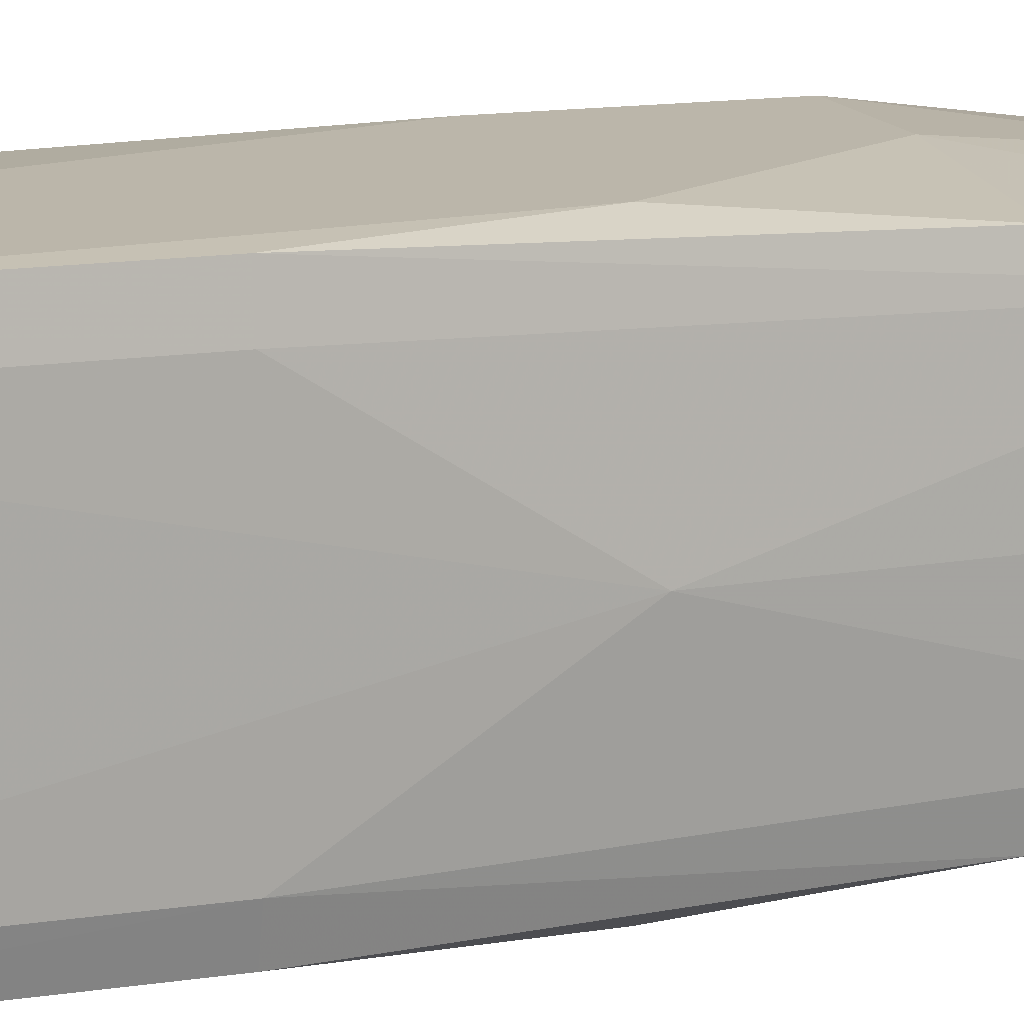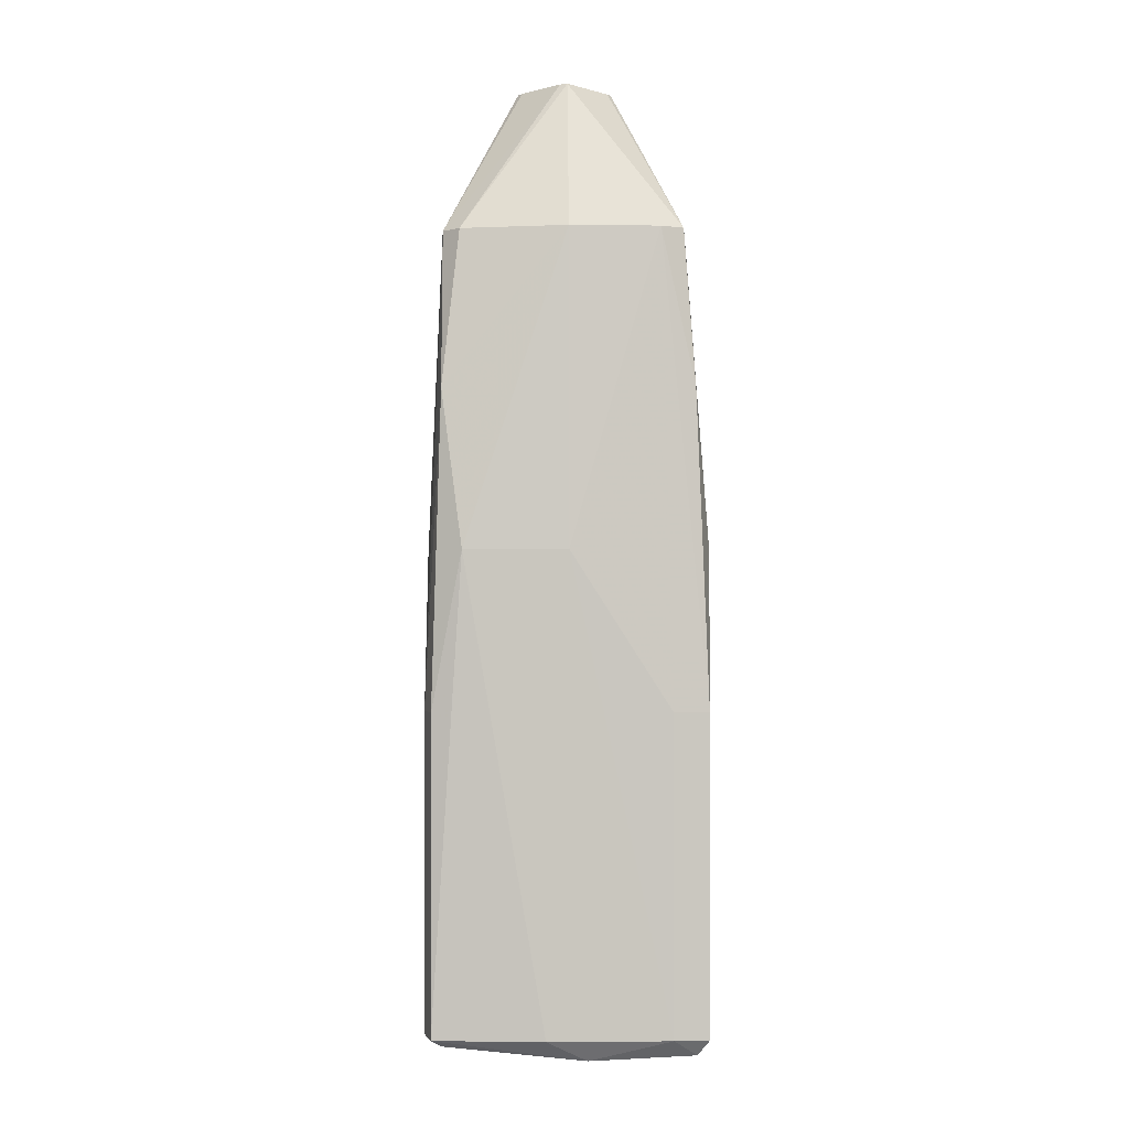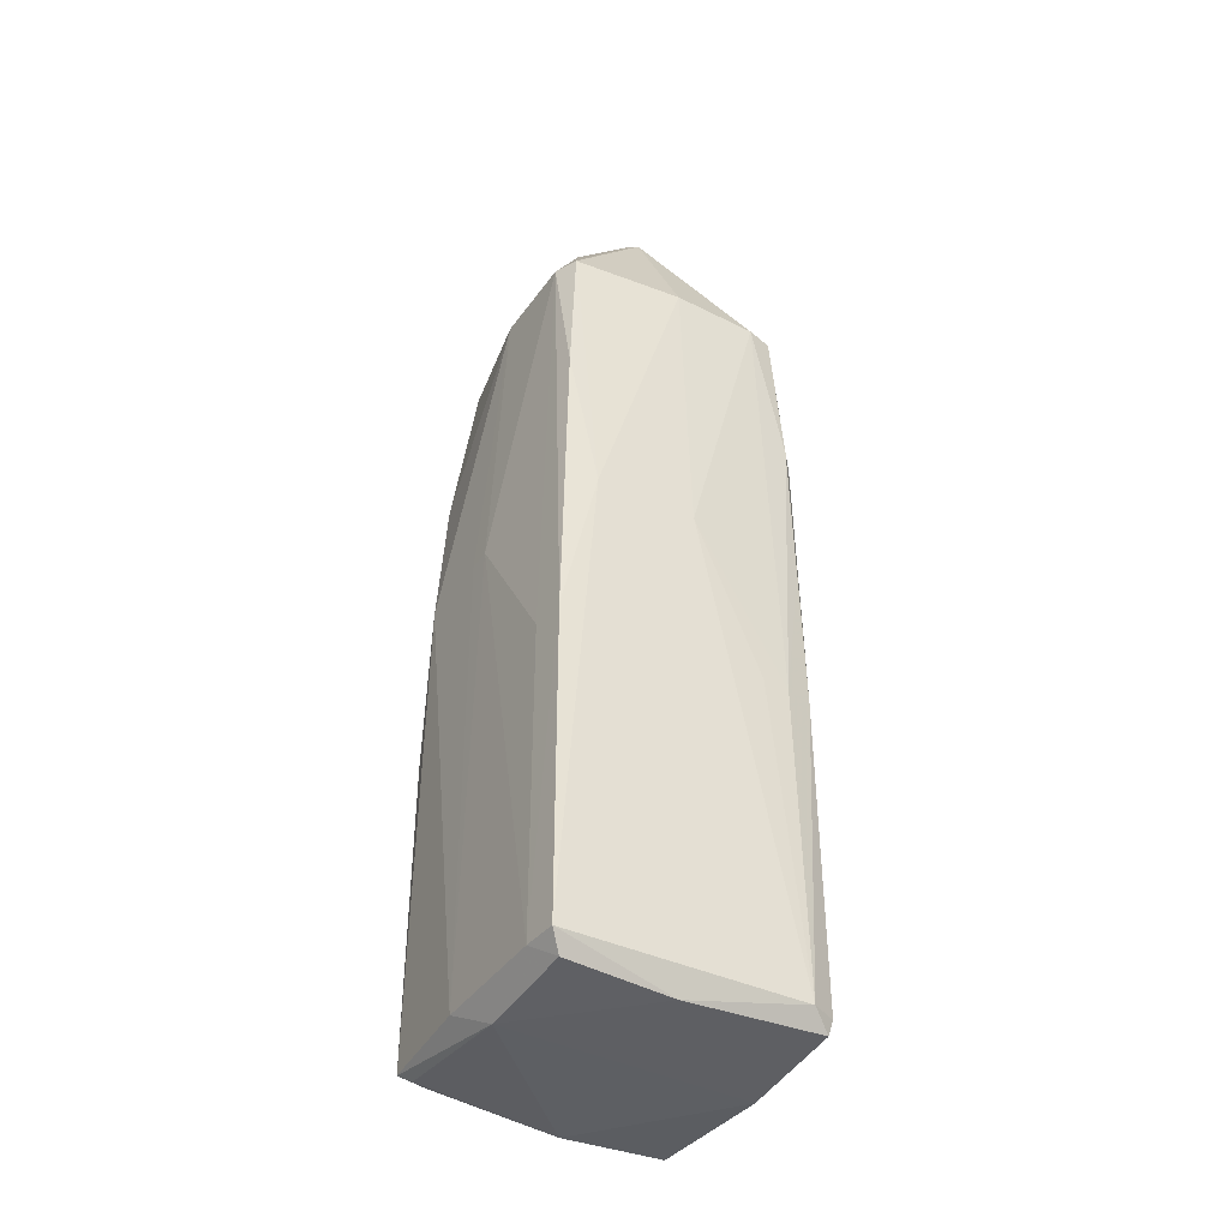
<metadata>
{"format":"obj","ext":"obj","renderer":"f3d","projection":"perspective","resolution":1024,"background":"white","views":[{"elev":13.8,"azim":-109.3,"up":"+Y"},{"elev":-0.8,"azim":-1.1,"up":"+Z"},{"elev":-40.2,"azim":59.6,"up":"+Z"}]}
</metadata>
<code>
v 0.02813 0.02803 -0.123
v -0.004299 0.03039 -0.123
v 0.02281 0.03112 -0.0184
v 0.02798 -0.00384 -0.1282
v 0.004516 -0.0269 -0.1279
v 0.004516 0.02691 -0.1288
v 0.02798 -0.0269 -0.1268
v 0.004516 -0.0269 -0.1279
v 0.02798 -0.00384 -0.1282
v 0.02276 -0.03034 -0.123
v 0.004516 -0.0269 -0.1279
v 0.02798 -0.0269 -0.1268
v 0.03083 0.02242 -0.123
v 0.03103 0.0003547 -0.0184
v 0.03105 -0.004491 -0.0184
v 0.02728 0.01984 0.05131
v 0.03103 0.0003547 -0.0184
v 0.02997 0.0218 -0.05326
v 0.02997 0.0218 -0.05326
v 0.0273 0.0272 0.01645
v 0.02728 0.01984 0.05131
v -0.02711 0.02792 0.01645
v -0.02179 0.03097 -0.0184
v -0.02952 0.03033 -0.05326
v -0.02444 0.02525 0.05131
v -0.02711 0.02792 0.01645
v -0.02705 0.02034 0.05131
v -0.02705 0.02034 0.05131
v -0.02928 0.0003547 0.01645
v -0.02754 0.0003547 0.05131
v -0.03101 0.0003547 -0.0184
v -0.02928 0.0003547 0.01645
v -0.02705 0.02034 0.05131
v -0.02705 0.02034 0.05131
v -0.02711 0.02792 0.01645
v -0.02952 0.03033 -0.05326
v 0.02813 0.02803 -0.05326
v 0.02813 0.02803 -0.123
v 0.02281 0.03112 -0.0184
v 0.03083 0.02242 -0.123
v 0.02813 0.02803 -0.123
v 0.02813 0.02803 -0.05326
v 0.02813 0.02803 -0.05326
v 0.02997 0.0218 -0.05326
v 0.03083 0.02242 -0.123
v 0.004516 0.02691 -0.1288
v -0.004299 0.03039 -0.123
v 0.02798 0.02691 -0.1265
v -0.004299 0.03039 -0.123
v 0.02813 0.02803 -0.123
v 0.02798 0.02691 -0.1265
v 0.02798 0.02691 -0.1265
v 0.02798 -0.00384 -0.1282
v 0.004516 0.02691 -0.1288
v 0.02798 0.02691 -0.1265
v 0.02813 0.02803 -0.123
v 0.03083 0.02242 -0.123
v 0.03083 0.02242 -0.123
v 0.02798 -0.00384 -0.1282
v 0.02798 0.02691 -0.1265
v -0.02952 0.03033 -0.05326
v -0.02179 0.03097 -0.0184
v -0.02951 0.03033 -0.123
v -0.02754 0.0003547 0.05131
v -0.02928 0.0003547 0.01645
v -0.02694 -0.01955 0.05131
v -0.02694 -0.01955 0.05131
v -0.02928 0.0003547 0.01645
v -0.03101 0.0003547 -0.0184
v 0.03048 -0.02966 -0.123
v 0.02276 -0.03034 -0.123
v 0.02798 -0.0269 -0.1268
v 0.03048 -0.02966 -0.123
v 0.0305 -0.02969 -0.05326
v 0.02276 -0.03034 -0.123
v 0.02798 -0.0269 -0.1268
v 0.02798 -0.00384 -0.1282
v 0.03048 -0.02966 -0.123
v 0.03108 -0.02189 -0.0184
v 0.0305 -0.02969 -0.05326
v 0.03048 -0.02966 -0.123
v 0.03048 -0.02966 -0.123
v 0.03083 0.02242 -0.123
v 0.03108 -0.02189 -0.0184
v 0.03048 -0.02966 -0.123
v 0.02798 -0.00384 -0.1282
v 0.03083 0.02242 -0.123
v 0.004516 -0.0269 -0.1279
v 0.02276 -0.03034 -0.123
v -0.00447 -0.03076 -0.123
v 0.03108 -0.02189 -0.0184
v 0.03083 0.02242 -0.123
v 0.03107 -0.01524 -0.0184
v 0.03083 0.02242 -0.123
v 0.03105 -0.004491 -0.0184
v 0.03107 -0.01524 -0.0184
v 0.02941 0.0003547 0.01645
v 0.03103 0.0003547 -0.0184
v 0.02728 0.01984 0.05131
v 0.02941 0.0003547 0.01645
v 0.03105 -0.004491 -0.0184
v 0.03103 0.0003547 -0.0184
v 0.03051 0.01567 -0.05326
v 0.03103 0.0003547 -0.0184
v 0.03083 0.02242 -0.123
v 0.03083 0.02242 -0.123
v 0.02997 0.0218 -0.05326
v 0.03051 0.01567 -0.05326
v 0.03051 0.01567 -0.05326
v 0.02997 0.0218 -0.05326
v 0.03103 0.0003547 -0.0184
v -0.02444 0.02525 0.05131
v -0.02705 0.02034 0.05131
v -0.01058 0.0003547 0.08617
v -0.01058 0.0003547 0.08617
v -0.02705 0.02034 0.05131
v -0.02754 0.0003547 0.05131
v -0.01058 0.0003547 0.08617
v -0.02694 -0.01955 0.05131
v -0.009638 -0.001244 0.08617
v -0.02754 0.0003547 0.05131
v -0.02694 -0.01955 0.05131
v -0.01058 0.0003547 0.08617
v 0.02034 -0.02701 0.05131
v 0.0004578 -0.01047 0.08617
v 0.0004578 -0.02759 0.05131
v 0.02538 -0.02456 0.05131
v 0.0004578 -0.01047 0.08617
v 0.02034 -0.02701 0.05131
v -0.03101 0.0003547 -0.0184
v -0.02705 0.02034 0.05131
v -0.0305 0.02285 -0.05326
v -0.0305 0.02285 -0.05326
v -0.02705 0.02034 0.05131
v -0.02952 0.03033 -0.05326
v -0.02952 0.03033 -0.05326
v -0.02951 0.03033 -0.123
v -0.0305 0.02285 -0.05326
v 0.0273 0.0272 0.01645
v 0.02997 0.0218 -0.05326
v 0.02772 0.02762 -0.0184
v 0.02997 0.0218 -0.05326
v 0.02813 0.02803 -0.05326
v 0.02772 0.02762 -0.0184
v 0.004516 0.02691 -0.1288
v -0.02951 0.03033 -0.123
v -0.02133 0.03035 -0.123
v -0.02677 0.02691 -0.1268
v -0.02951 0.03033 -0.123
v 0.004516 0.02691 -0.1288
v 0.0004578 0.03108 -0.0184
v -0.02951 0.03033 -0.123
v -0.02179 0.03097 -0.0184
v 0.0004578 0.03108 -0.0184
v -0.02133 0.03035 -0.123
v -0.02951 0.03033 -0.123
v -0.02696 -0.02706 0.01645
v -0.02237 -0.03106 -0.0184
v 0.0004578 -0.02759 0.05131
v -0.02677 -0.0269 -0.1247
v 0.004516 -0.0269 -0.1279
v -0.02898 -0.02908 -0.123
v -0.02898 -0.02908 -0.123
v -0.03068 -0.02227 -0.123
v -0.02677 -0.0269 -0.1247
v -0.02131 -0.02961 -0.123
v -0.02237 -0.03106 -0.0184
v -0.02898 -0.02908 -0.123
v -0.02131 -0.02961 -0.123
v -0.00447 -0.03076 -0.123
v -0.02237 -0.03106 -0.0184
v -0.02898 -0.02908 -0.123
v 0.004516 -0.0269 -0.1279
v -0.02131 -0.02961 -0.123
v 0.004516 -0.0269 -0.1279
v -0.00447 -0.03076 -0.123
v -0.02131 -0.02961 -0.123
v -0.02444 0.02525 0.05131
v -0.01058 0.0003547 0.08617
v -0.007874 0.003062 0.08617
v -0.007874 0.003062 0.08617
v -0.01058 0.0003547 0.08617
v -0.009638 -0.001244 0.08617
v 0.0004578 0.03104 0.01645
v -0.02711 0.02792 0.01645
v -0.02444 0.02525 0.05131
v -0.02444 0.02525 0.05131
v 0.0004578 0.0275 0.05131
v 0.0004578 0.03104 0.01645
v -0.02179 0.03097 -0.0184
v -0.02711 0.02792 0.01645
v 0.0004578 0.03104 0.01645
v 0.0004578 0.03104 0.01645
v 0.0004578 0.03108 -0.0184
v -0.02179 0.03097 -0.0184
v 0.02728 0.01984 0.05131
v 0.0273 0.0272 0.01645
v 0.02571 0.0256 0.05131
v 0.02571 0.0256 0.05131
v 0.01066 0.0003547 0.08617
v 0.02728 0.01984 0.05131
v 0.02538 -0.02456 0.05131
v 0.02034 -0.02701 0.05131
v 0.02784 -0.02703 0.01645
v 0.02784 -0.02703 0.01645
v 0.02034 -0.02701 0.05131
v 0.0305 -0.02969 -0.05326
v 0.03108 -0.02189 -0.0184
v 0.02538 -0.02456 0.05131
v 0.02784 -0.02703 0.01645
v 0.02784 -0.02703 0.01645
v 0.0305 -0.02969 -0.05326
v 0.03108 -0.02189 -0.0184
v 0.0004578 -0.031 -0.0184
v -0.00447 -0.03076 -0.123
v 0.02276 -0.03034 -0.123
v 0.02728 0.01984 0.05131
v 0.01066 0.0003547 0.08617
v 0.02778 0.0003547 0.05131
v 0.02778 0.0003547 0.05131
v 0.01066 0.0003547 0.08617
v 0.02538 -0.02456 0.05131
v 0.02778 0.0003547 0.05131
v 0.02941 0.0003547 0.01645
v 0.02728 0.01984 0.05131
v 0.02778 0.0003547 0.05131
v 0.02538 -0.02456 0.05131
v 0.03108 -0.02189 -0.0184
v 0.03108 -0.02189 -0.0184
v 0.03107 -0.01524 -0.0184
v 0.02778 0.0003547 0.05131
v 0.02778 0.0003547 0.05131
v 0.03107 -0.01524 -0.0184
v 0.03105 -0.004491 -0.0184
v 0.03105 -0.004491 -0.0184
v 0.02941 0.0003547 0.01645
v 0.02778 0.0003547 0.05131
v 0.02538 -0.02456 0.05131
v 0.01066 0.0003547 0.08617
v 0.009771 -0.00112 0.08617
v -0.009297 0.03038 -0.123
v -0.004299 0.03039 -0.123
v 0.004516 0.02691 -0.1288
v 0.004516 0.02691 -0.1288
v -0.02133 0.03035 -0.123
v -0.009297 0.03038 -0.123
v -0.009297 0.03038 -0.123
v 0.0004578 0.03108 -0.0184
v -0.004299 0.03039 -0.123
v -0.02133 0.03035 -0.123
v 0.0004578 0.03108 -0.0184
v -0.009297 0.03038 -0.123
v -0.02951 0.03033 -0.123
v -0.02677 0.02691 -0.1268
v -0.03047 0.02283 -0.123
v -0.03047 0.02283 -0.123
v -0.0305 0.02285 -0.05326
v -0.02951 0.03033 -0.123
v -0.03101 0.0003547 -0.0184
v -0.0305 0.02285 -0.05326
v -0.03047 0.02283 -0.123
v -0.03047 0.02283 -0.123
v -0.03068 -0.02227 -0.123
v -0.03101 0.0003547 -0.0184
v 0.02281 0.03112 -0.0184
v -0.004299 0.03039 -0.123
v 0.01045 0.0311 -0.0184
v -0.004299 0.03039 -0.123
v 0.0004578 0.03108 -0.0184
v 0.01045 0.0311 -0.0184
v -0.02694 -0.01955 0.05131
v -0.02696 -0.02706 0.01645
v -0.02318 -0.02328 0.05131
v -0.02318 -0.02328 0.05131
v -0.02696 -0.02706 0.01645
v 0.0004578 -0.02759 0.05131
v 0.0004578 -0.02759 0.05131
v 0.0004578 -0.01047 0.08617
v -0.02318 -0.02328 0.05131
v 0.0004578 -0.01047 0.08617
v -0.001137 -0.009712 0.08617
v -0.02318 -0.02328 0.05131
v -0.02318 -0.02328 0.05131
v -0.001137 -0.009712 0.08617
v -0.02694 -0.01955 0.05131
v -0.02898 -0.02908 -0.123
v -0.02237 -0.03106 -0.0184
v -0.02896 -0.02907 -0.05326
v -0.02237 -0.03106 -0.0184
v -0.02696 -0.02706 0.01645
v -0.02896 -0.02907 -0.05326
v -0.009638 -0.001244 0.08617
v -0.02694 -0.01955 0.05131
v -0.004455 -0.006407 0.08617
v -0.02694 -0.01955 0.05131
v -0.001137 -0.009712 0.08617
v -0.004455 -0.006407 0.08617
v -0.005061 0.005873 0.08617
v -0.001051 0.009881 0.08617
v -0.02444 0.02525 0.05131
v -0.02444 0.02525 0.05131
v -0.007874 0.003062 0.08617
v -0.005061 0.005873 0.08617
v -0.009638 -0.001244 0.08617
v -0.001051 0.009881 0.08617
v -0.005061 0.005873 0.08617
v -0.005061 0.005873 0.08617
v -0.007874 0.003062 0.08617
v -0.009638 -0.001244 0.08617
v 0.0004578 0.0275 0.05131
v 0.02571 0.0256 0.05131
v 0.02278 0.03108 0.01645
v 0.02278 0.03108 0.01645
v 0.0004578 0.03104 0.01645
v 0.0004578 0.0275 0.05131
v 0.0004578 0.03108 -0.0184
v 0.0004578 0.03104 0.01645
v 0.02278 0.03108 0.01645
v 0.02281 0.03112 -0.0184
v 0.01045 0.0311 -0.0184
v 0.02278 0.03108 0.01645
v 0.02278 0.03108 0.01645
v 0.02571 0.0256 0.05131
v 0.0273 0.0272 0.01645
v 0.02278 0.03108 0.01645
v 0.01045 0.0311 -0.0184
v 0.0004578 0.03108 -0.0184
v 0.0273 0.0272 0.01645
v 0.02772 0.02762 -0.0184
v 0.02278 0.03108 0.01645
v 0.02278 0.03108 0.01645
v 0.02813 0.02803 -0.05326
v 0.02281 0.03112 -0.0184
v 0.02278 0.03108 0.01645
v 0.02772 0.02762 -0.0184
v 0.02813 0.02803 -0.05326
v 0.0004578 0.01049 0.08617
v 0.02571 0.0256 0.05131
v 0.0004578 0.0275 0.05131
v -0.009638 -0.001244 0.08617
v 0.009771 -0.00112 0.08617
v 0.0004578 0.01049 0.08617
v 0.0004578 0.01049 0.08617
v -0.001051 0.009881 0.08617
v -0.009638 -0.001244 0.08617
v -0.02444 0.02525 0.05131
v -0.001051 0.009881 0.08617
v 0.0004578 0.01049 0.08617
v 0.0004578 0.01049 0.08617
v 0.0004578 0.0275 0.05131
v -0.02444 0.02525 0.05131
v 0.0305 -0.02969 -0.05326
v 0.02034 -0.02701 0.05131
v 0.02276 -0.03034 -0.05326
v 0.02034 -0.02701 0.05131
v 0.0004578 -0.031 -0.0184
v 0.02276 -0.03034 -0.05326
v 0.02276 -0.03034 -0.123
v 0.0305 -0.02969 -0.05326
v 0.02276 -0.03034 -0.05326
v 0.02276 -0.03034 -0.05326
v 0.0004578 -0.031 -0.0184
v 0.02276 -0.03034 -0.123
v -0.00447 -0.03076 -0.123
v 0.0004578 -0.031 -0.0184
v -0.004514 -0.03103 -0.0184
v 0.0004578 -0.0293 0.01645
v 0.02034 -0.02701 0.05131
v 0.0004578 -0.02759 0.05131
v 0.0004578 -0.0293 0.01645
v 0.0004578 -0.031 -0.0184
v 0.02034 -0.02701 0.05131
v 0.0004578 -0.02759 0.05131
v -0.004514 -0.03103 -0.0184
v 0.0004578 -0.0293 0.01645
v 0.0004578 -0.0293 0.01645
v -0.004514 -0.03103 -0.0184
v 0.0004578 -0.031 -0.0184
v 0.001937 -0.008985 0.08617
v 0.0004578 -0.01047 0.08617
v 0.02538 -0.02456 0.05131
v -0.03068 -0.02227 -0.123
v -0.03047 0.02283 -0.123
v -0.02677 0.003847 -0.1279
v -0.02677 0.003847 -0.1279
v -0.03047 0.02283 -0.123
v -0.02677 0.02691 -0.1268
v -0.02677 0.003847 -0.1279
v -0.02677 -0.0269 -0.1247
v -0.03068 -0.02227 -0.123
v -0.02677 0.003847 -0.1279
v -0.02677 0.02691 -0.1268
v 0.004516 0.02691 -0.1288
v 0.004516 -0.0269 -0.1279
v -0.02677 -0.0269 -0.1247
v -0.02677 0.003847 -0.1279
v 0.004516 0.02691 -0.1288
v 0.004516 -0.0269 -0.1279
v -0.02677 0.003847 -0.1279
v -0.02898 -0.02908 -0.123
v -0.02896 -0.02907 -0.05326
v -0.03069 -0.02227 -0.05326
v -0.03069 -0.02227 -0.05326
v -0.03068 -0.02227 -0.123
v -0.02898 -0.02908 -0.123
v -0.03101 0.0003547 -0.0184
v -0.03068 -0.02227 -0.123
v -0.03069 -0.02227 -0.05326
v -0.03069 -0.02227 -0.05326
v -0.02694 -0.01955 0.05131
v -0.03101 0.0003547 -0.0184
v -0.03069 -0.02227 -0.05326
v -0.02696 -0.02706 0.01645
v -0.02694 -0.01955 0.05131
v -0.03069 -0.02227 -0.05326
v -0.02896 -0.02907 -0.05326
v -0.02696 -0.02706 0.01645
v 0.01066 0.0003547 0.08617
v 0.02571 0.0256 0.05131
v 0.0072 0.00379 0.08617
v 0.0072 0.00379 0.08617
v 0.009771 -0.00112 0.08617
v 0.01066 0.0003547 0.08617
v 0.0004578 -0.02759 0.05131
v -0.02237 -0.03106 -0.0184
v -0.009744 -0.03104 -0.0184
v -0.009744 -0.03104 -0.0184
v -0.004514 -0.03103 -0.0184
v 0.0004578 -0.02759 0.05131
v -0.02237 -0.03106 -0.0184
v -0.00447 -0.03076 -0.123
v -0.009744 -0.03104 -0.0184
v -0.00447 -0.03076 -0.123
v -0.004514 -0.03103 -0.0184
v -0.009744 -0.03104 -0.0184
v 0.02538 -0.02456 0.05131
v 0.009771 -0.00112 0.08617
v 0.005005 -0.005904 0.08617
v 0.005005 -0.005904 0.08617
v 0.001937 -0.008985 0.08617
v 0.02538 -0.02456 0.05131
v 0.002946 0.008014 0.08617
v 0.0072 0.00379 0.08617
v 0.02571 0.0256 0.05131
v 0.009771 -0.00112 0.08617
v 0.0072 0.00379 0.08617
v 0.002946 0.008014 0.08617
v 0.02571 0.0256 0.05131
v 0.0004578 0.01049 0.08617
v 0.001844 0.009108 0.08617
v 0.001844 0.009108 0.08617
v 0.002946 0.008014 0.08617
v 0.02571 0.0256 0.05131
v 0.005005 -0.005904 0.08617
v -0.001137 -0.009712 0.08617
v 0.0004578 -0.01047 0.08617
v 0.005005 -0.005904 0.08617
v 0.009771 -0.00112 0.08617
v -0.009638 -0.001244 0.08617
v -0.009638 -0.001244 0.08617
v -0.004455 -0.006407 0.08617
v 0.005005 -0.005904 0.08617
v 0.005005 -0.005904 0.08617
v -0.004455 -0.006407 0.08617
v -0.001137 -0.009712 0.08617
v 0.0004578 -0.01047 0.08617
v 0.001937 -0.008985 0.08617
v 0.005005 -0.005904 0.08617
v 0.009771 -0.00112 0.08617
v 0.002946 0.008014 0.08617
v 0.001844 0.009108 0.08617
v 0.001844 0.009108 0.08617
v 0.0004578 0.01049 0.08617
v 0.009771 -0.00112 0.08617
f 1 2 3
f 4 5 6
f 7 8 9
f 10 11 12
f 13 14 15
f 16 17 18
f 19 20 21
f 22 23 24
f 25 26 27
f 28 29 30
f 31 32 33
f 34 35 36
f 37 38 39
f 40 41 42
f 43 44 45
f 46 47 48
f 49 50 51
f 52 53 54
f 55 56 57
f 58 59 60
f 61 62 63
f 64 65 66
f 67 68 69
f 70 71 72
f 73 74 75
f 76 77 78
f 79 80 81
f 82 83 84
f 85 86 87
f 88 89 90
f 91 92 93
f 94 95 96
f 97 98 99
f 100 101 102
f 103 104 105
f 106 107 108
f 109 110 111
f 112 113 114
f 115 116 117
f 118 119 120
f 121 122 123
f 124 125 126
f 127 128 129
f 130 131 132
f 133 134 135
f 136 137 138
f 139 140 141
f 142 143 144
f 145 146 147
f 148 149 150
f 151 152 153
f 154 155 156
f 157 158 159
f 160 161 162
f 163 164 165
f 166 167 168
f 169 170 171
f 172 173 174
f 175 176 177
f 178 179 180
f 181 182 183
f 184 185 186
f 187 188 189
f 190 191 192
f 193 194 195
f 196 197 198
f 199 200 201
f 202 203 204
f 205 206 207
f 208 209 210
f 211 212 213
f 214 215 216
f 217 218 219
f 220 221 222
f 223 224 225
f 226 227 228
f 229 230 231
f 232 233 234
f 235 236 237
f 238 239 240
f 241 242 243
f 244 245 246
f 247 248 249
f 250 251 252
f 253 254 255
f 256 257 258
f 259 260 261
f 262 263 264
f 265 266 267
f 268 269 270
f 271 272 273
f 274 275 276
f 277 278 279
f 280 281 282
f 283 284 285
f 286 287 288
f 289 290 291
f 292 293 294
f 295 296 297
f 298 299 300
f 301 302 303
f 304 305 306
f 307 308 309
f 310 311 312
f 313 314 315
f 316 317 318
f 319 320 321
f 322 323 324
f 325 326 327
f 328 329 330
f 331 332 333
f 334 335 336
f 337 338 339
f 340 341 342
f 343 344 345
f 346 347 348
f 349 350 351
f 352 353 354
f 355 356 357
f 358 359 360
f 361 362 363
f 364 365 366
f 367 368 369
f 370 371 372
f 373 374 375
f 376 377 378
f 379 380 381
f 382 383 384
f 385 386 387
f 388 389 390
f 391 392 393
f 394 395 396
f 397 398 399
f 400 401 402
f 403 404 405
f 406 407 408
f 409 410 411
f 412 413 414
f 415 416 417
f 418 419 420
f 421 422 423
f 424 425 426
f 427 428 429
f 430 431 432
f 433 434 435
f 436 437 438
f 439 440 441
f 442 443 444
f 445 446 447
f 448 449 450
f 451 452 453
f 454 455 456
f 457 458 459
f 460 461 462
f 463 464 465
f 466 467 468
f 469 470 471
f 472 473 474

</code>
